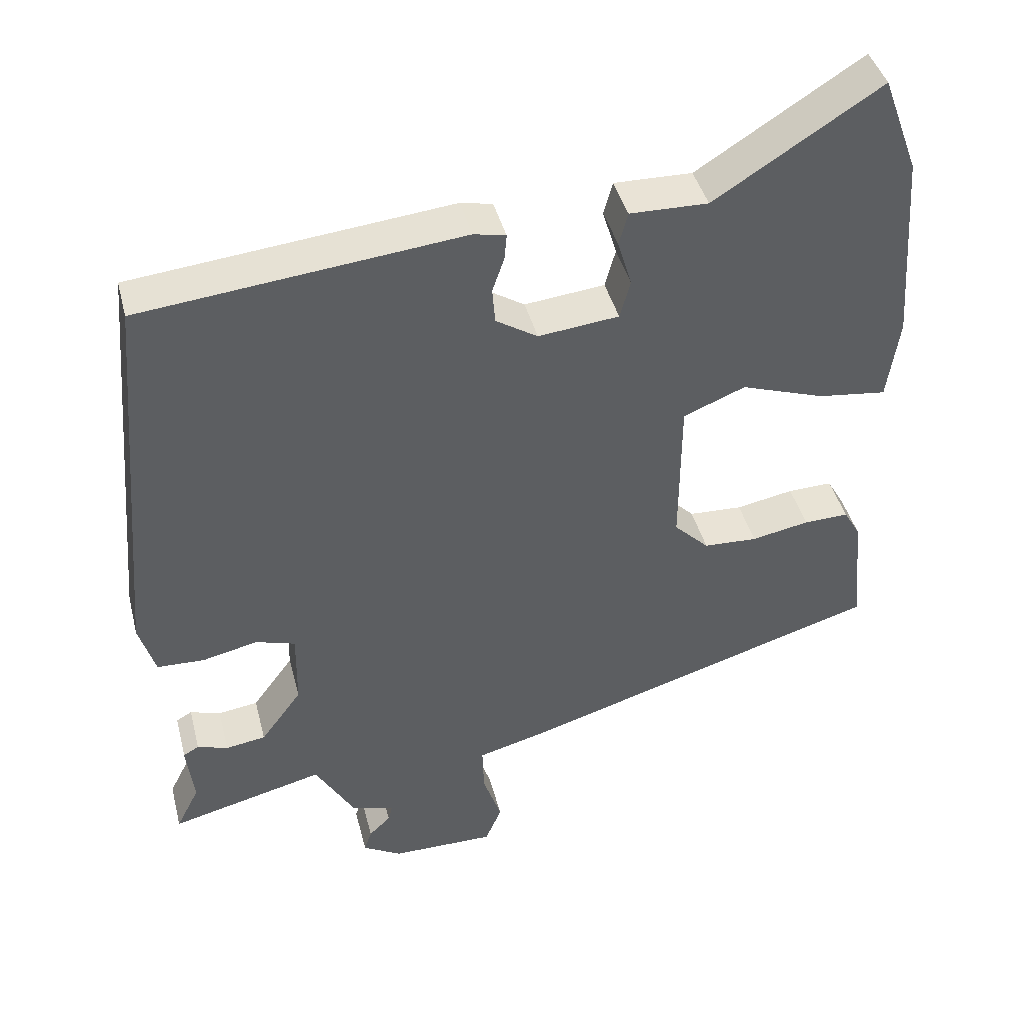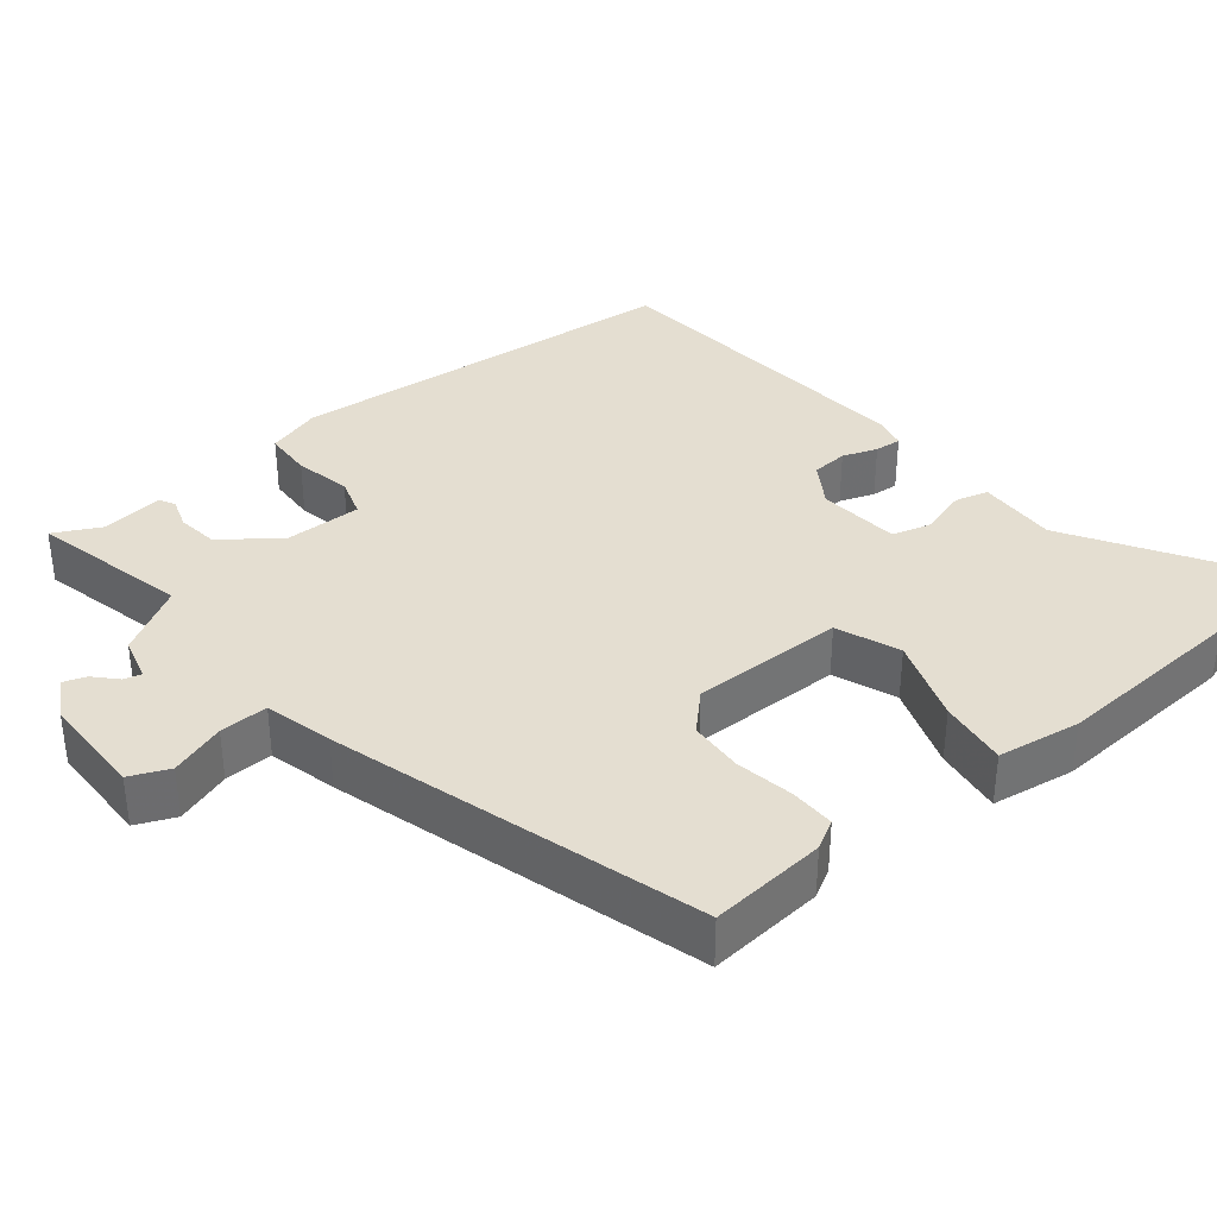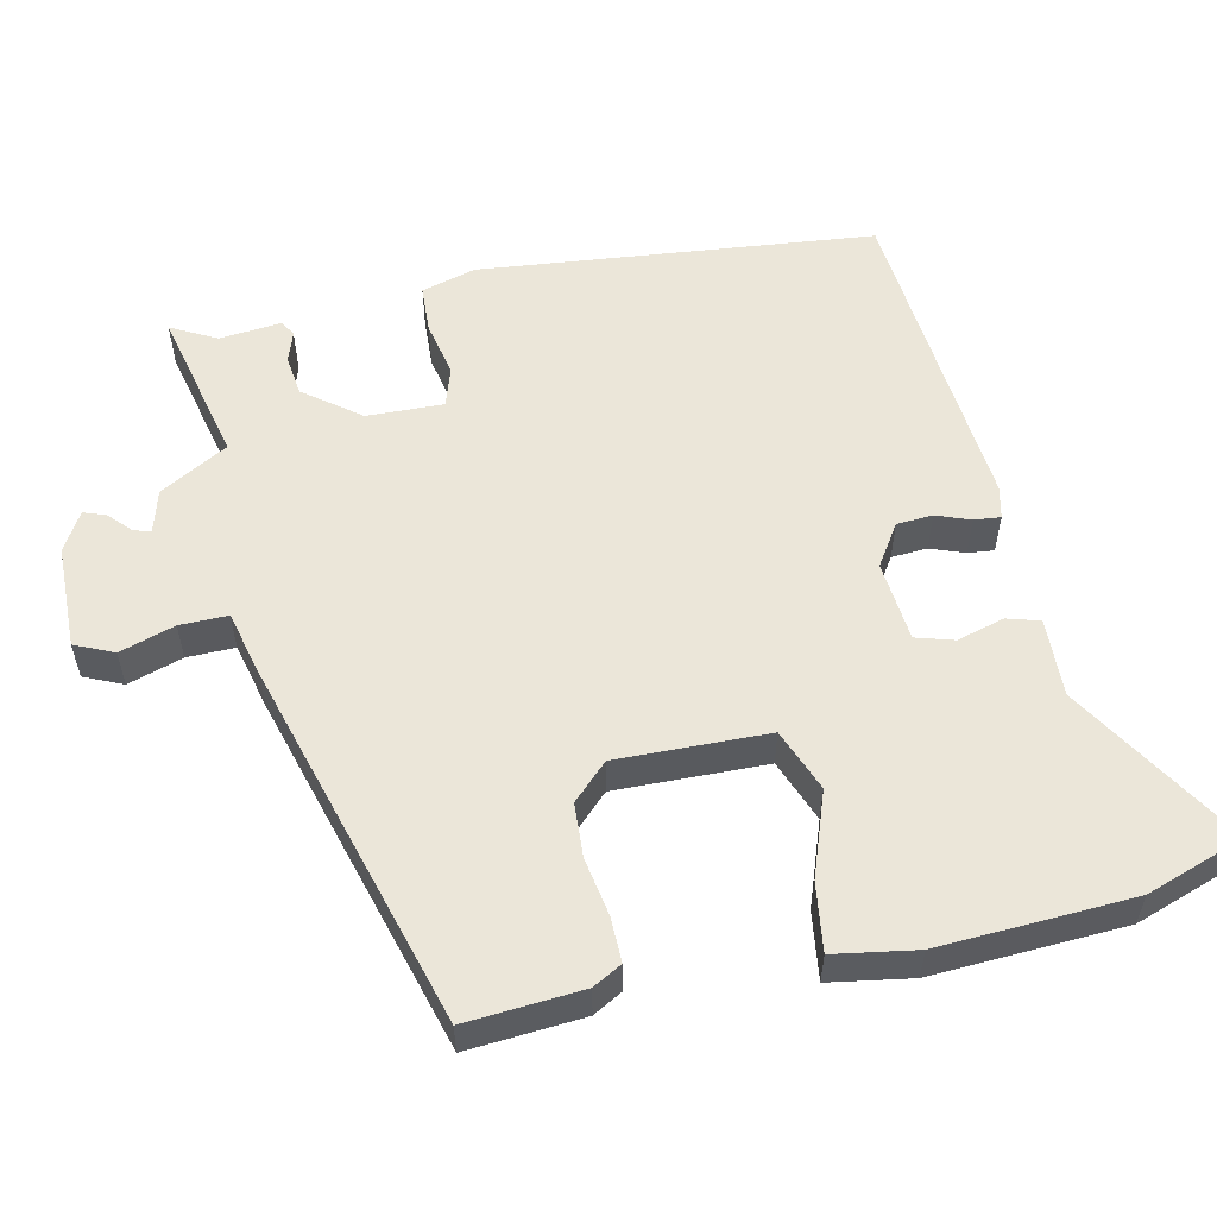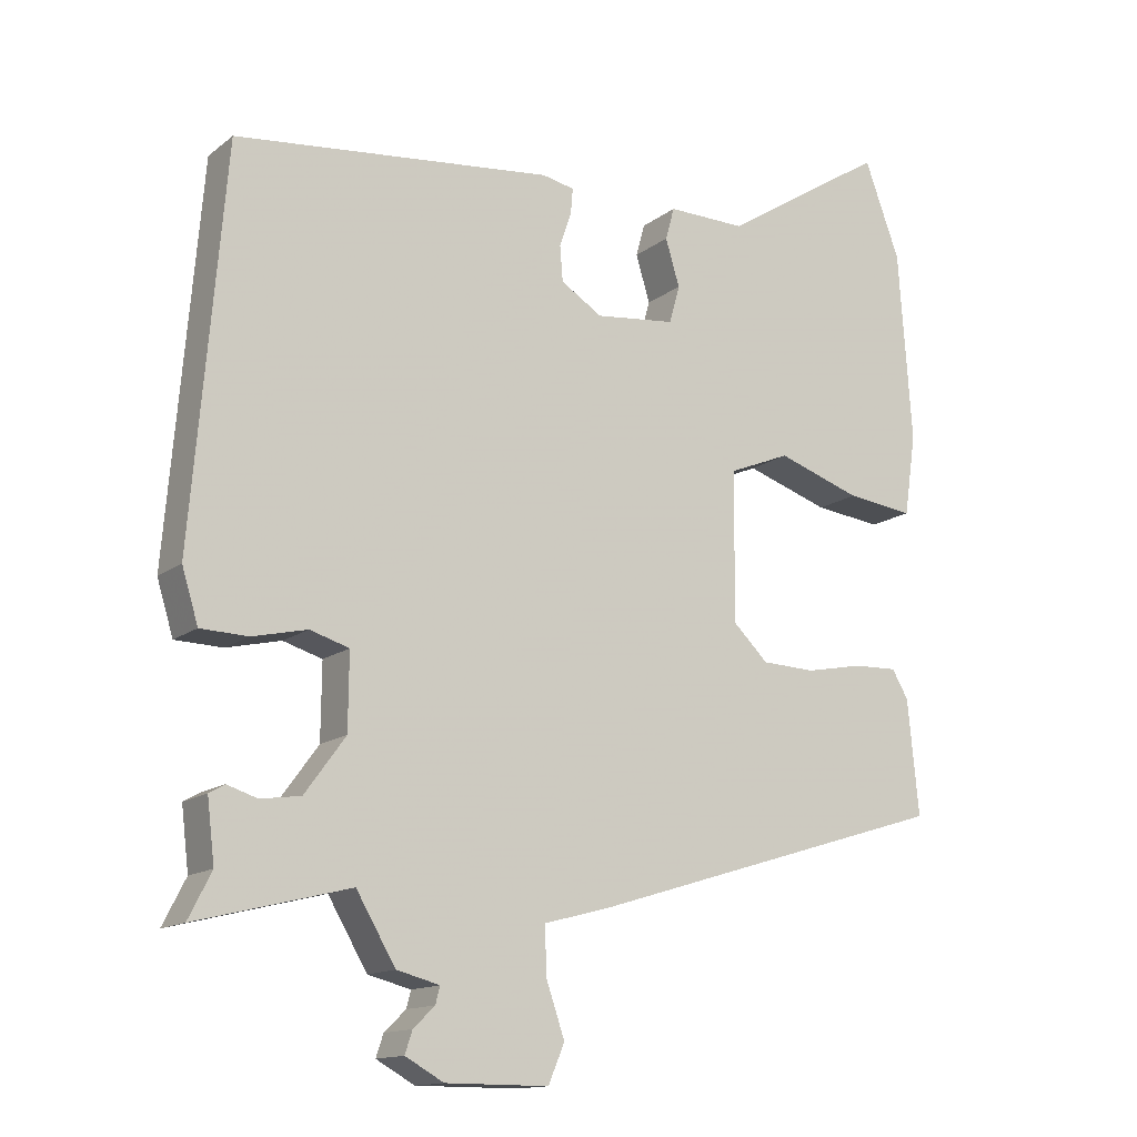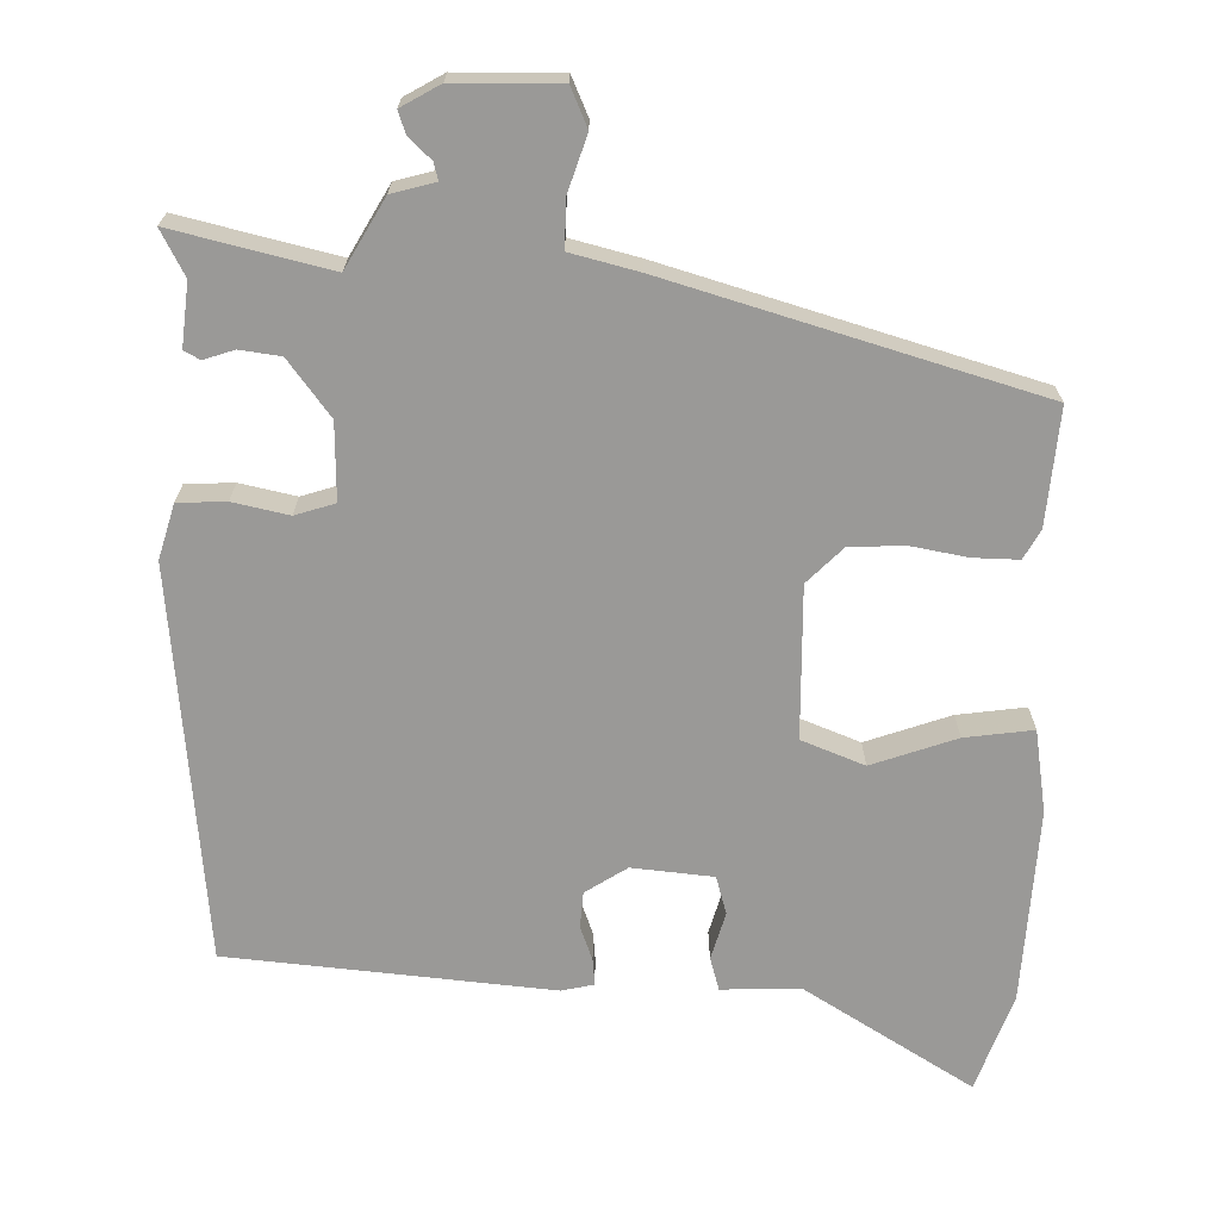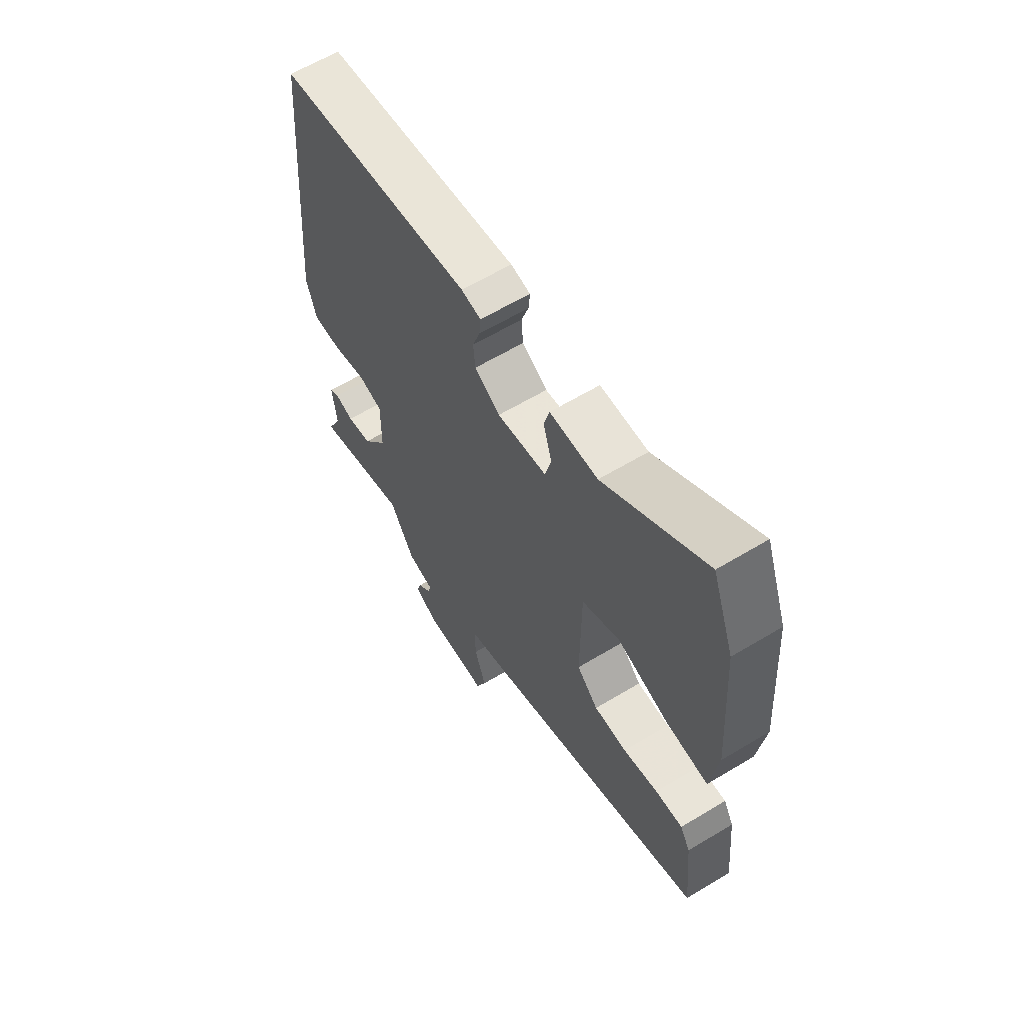
<metadata>
{"format":"obj","ext":"obj","renderer":"f3d","projection":"perspective","resolution":1024,"background":"white","views":[{"elev":41.9,"azim":165.9,"up":"+Z"},{"elev":36.5,"azim":-128.4,"up":"+Y"},{"elev":55.9,"azim":-101.2,"up":"+Y"},{"elev":-14.1,"azim":148.0,"up":"+Z"},{"elev":-68.9,"azim":179.6,"up":"+Y"},{"elev":61.4,"azim":-121.6,"up":"+Z"}]}
</metadata>
<code>
v 0.52 0.07 -0.505
v 0.313 0.07 -0.453
v 0.26 0.07 -0.543
v 0.202 0.07 -0.558
v 0.208 0.07 -0.581
v 0.237 0.07 -0.609
v 0.247 0.07 -0.639
v 0.195 0.07 -0.668
v 0.056 0.07 -0.668
v 0.034 0.07 -0.616
v 0.059 0.07 -0.543
v 0.061 0.07 -0.479
v -0.029 0.07 -0.455
v -0.516 0.07 -0.305
v -0.501 0.07 -0.15
v -0.479 0.07 -0.112
v -0.419 0.07 -0.114
v -0.342 0.07 -0.129
v -0.27 0.07 -0.126
v -0.223 0.07 -0.08
v -0.224 0.07 0.122
v -0.307 0.07 0.156
v -0.42 0.07 0.118
v -0.511 0.07 0.107
v -0.527 0.07 0.217
v -0.509 0.07 0.475
v -0.461 0.07 0.605
v -0.239 0.07 0.464
v -0.134 0.07 0.466
v -0.122 0.07 0.422
v -0.141 0.07 0.359
v -0.127 0.07 0.308
v -0.019 0.07 0.296
v 0.037 0.07 0.331
v 0.041 0.07 0.379
v 0.025 0.07 0.425
v 0.022 0.07 0.46
v 0.065 0.07 0.469
v 0.496 0.07 0.423
v 0.54 0.07 -0.104
v 0.518 0.07 -0.176
v 0.454 0.07 -0.178
v 0.38 0.07 -0.161
v 0.327 0.07 -0.177
v 0.328 0.07 -0.279
v 0.383 0.07 -0.354
v 0.437 0.07 -0.362
v 0.478 0.07 -0.349
v 0.499 0.07 -0.361
v 0.489 0.07 -0.444
v 0.52 0 -0.505
v 0.313 0 -0.453
v 0.26 0 -0.543
v 0.202 0 -0.558
v 0.208 0 -0.581
v 0.237 0 -0.609
v 0.247 0 -0.639
v 0.195 0 -0.668
v 0.056 0 -0.668
v 0.034 0 -0.616
v 0.059 0 -0.543
v 0.061 0 -0.479
v -0.029 0 -0.455
v -0.516 0 -0.305
v -0.501 0 -0.15
v -0.479 0 -0.112
v -0.419 0 -0.114
v -0.342 0 -0.129
v -0.27 0 -0.126
v -0.223 0 -0.08
v -0.224 0 0.122
v -0.307 0 0.156
v -0.42 0 0.118
v -0.511 0 0.107
v -0.527 0 0.217
v -0.509 0 0.475
v -0.461 0 0.605
v -0.239 0 0.464
v -0.134 0 0.466
v -0.122 0 0.422
v -0.141 0 0.359
v -0.127 0 0.308
v -0.019 0 0.296
v 0.037 0 0.331
v 0.041 0 0.379
v 0.025 0 0.425
v 0.022 0 0.46
v 0.065 0 0.469
v 0.496 0 0.423
v 0.54 0 -0.104
v 0.518 0 -0.176
v 0.454 0 -0.178
v 0.38 0 -0.161
v 0.327 0 -0.177
v 0.328 0 -0.279
v 0.383 0 -0.354
v 0.437 0 -0.362
v 0.478 0 -0.349
v 0.499 0 -0.361
v 0.489 0 -0.444
f 47 48 49 50
f 50 1 2
f 47 50 2
f 46 47 2
f 45 46 2
f 2 3 4
f 45 2 4
f 44 45 4
f 41 42 43
f 40 41 43
f 39 40 43
f 38 39 43
f 37 38 43
f 36 37 43
f 35 36 43
f 34 35 43 44
f 33 34 44 4
f 28 29 30 31
f 28 31 32
f 27 28 32
f 26 27 32
f 25 26 32
f 24 25 32
f 23 24 32
f 22 23 32
f 21 22 32 33
f 16 17 18
f 15 16 18
f 14 15 18
f 13 14 18
f 12 13 18
f 12 18 19
f 9 10 11
f 8 9 11
f 7 8 11
f 6 7 11
f 5 6 11
f 4 5 11 12
f 33 4 12
f 21 33 12
f 20 21 12
f 12 19 20
f 100 99 98 97
f 52 51 100
f 52 100 97
f 52 97 96
f 52 96 95
f 54 53 52
f 54 52 95
f 54 95 94
f 93 92 91
f 93 91 90
f 93 90 89
f 93 89 88
f 93 88 87
f 93 87 86
f 93 86 85
f 94 93 85 84
f 54 94 84 83
f 81 80 79 78
f 82 81 78
f 82 78 77
f 82 77 76
f 82 76 75
f 82 75 74
f 82 74 73
f 82 73 72
f 83 82 72 71
f 68 67 66
f 68 66 65
f 68 65 64
f 68 64 63
f 68 63 62
f 69 68 62
f 61 60 59
f 61 59 58
f 61 58 57
f 61 57 56
f 61 56 55
f 62 61 55 54
f 62 54 83
f 62 83 71
f 62 71 70
f 70 69 62
f 1 51 52 2
f 2 52 53 3
f 3 53 54 4
f 4 54 55 5
f 5 55 56 6
f 6 56 57 7
f 7 57 58 8
f 8 58 59 9
f 9 59 60 10
f 10 60 61 11
f 11 61 62 12
f 12 62 63 13
f 13 63 64 14
f 14 64 65 15
f 15 65 66 16
f 16 66 67 17
f 17 67 68 18
f 18 68 69 19
f 19 69 70 20
f 20 70 71 21
f 21 71 72 22
f 22 72 73 23
f 23 73 74 24
f 24 74 75 25
f 25 75 76 26
f 26 76 77 27
f 27 77 78 28
f 28 78 79 29
f 29 79 80 30
f 30 80 81 31
f 31 81 82 32
f 32 82 83 33
f 33 83 84 34
f 34 84 85 35
f 35 85 86 36
f 36 86 87 37
f 37 87 88 38
f 38 88 89 39
f 39 89 90 40
f 40 90 91 41
f 41 91 92 42
f 42 92 93 43
f 43 93 94 44
f 44 94 95 45
f 45 95 96 46
f 46 96 97 47
f 47 97 98 48
f 48 98 99 49
f 49 99 100 50
f 50 100 51 1

</code>
